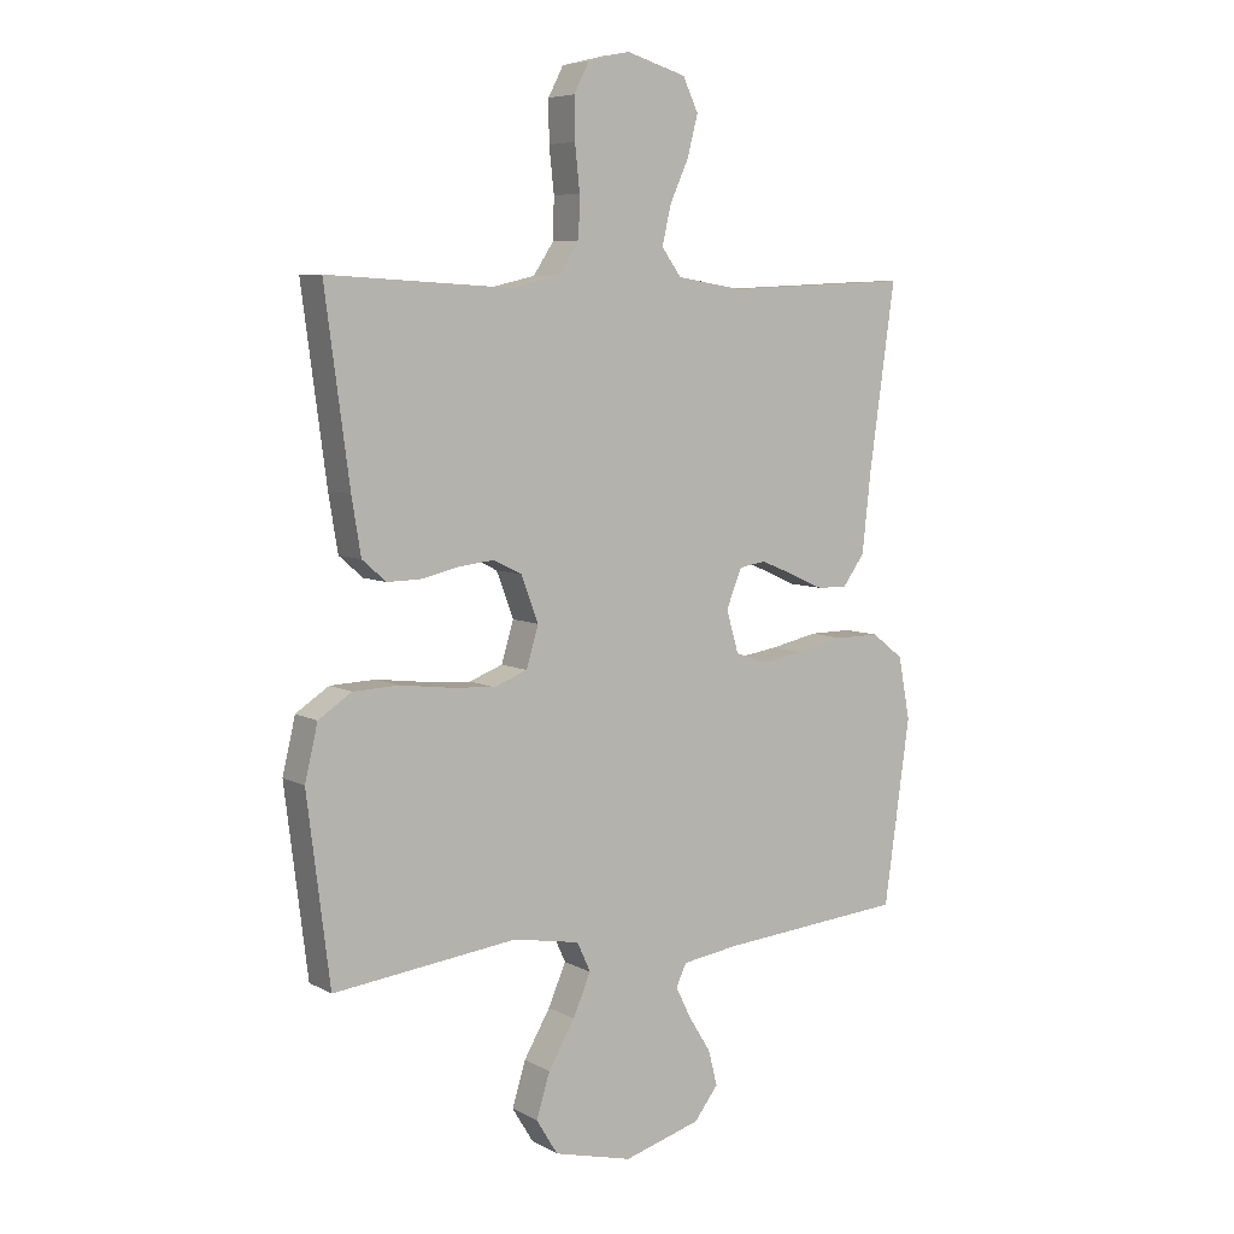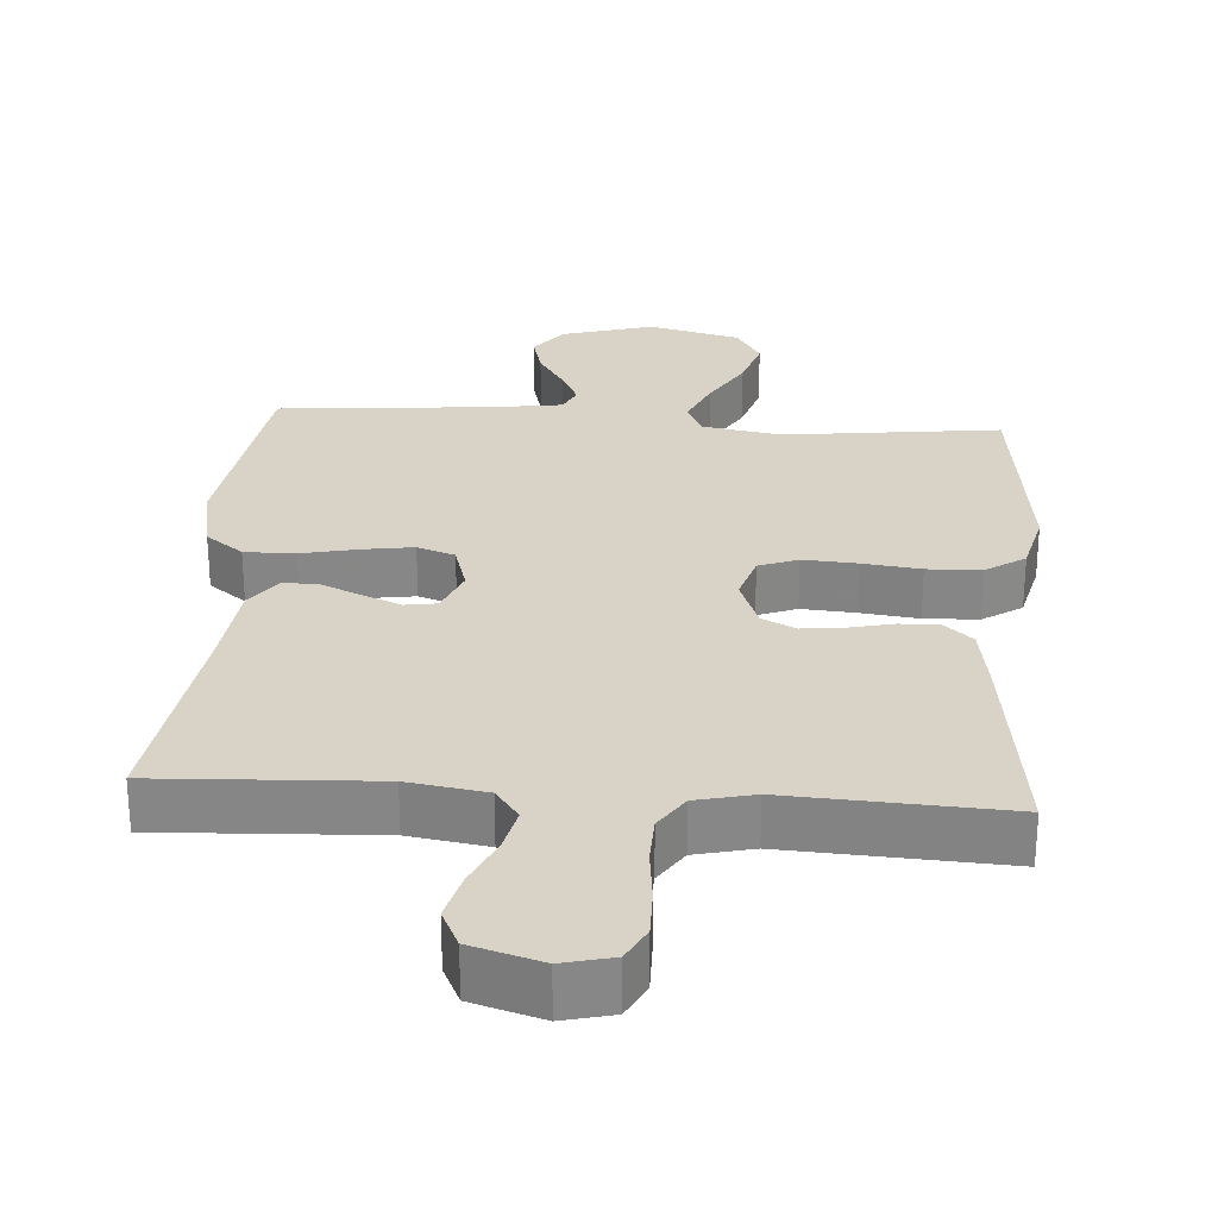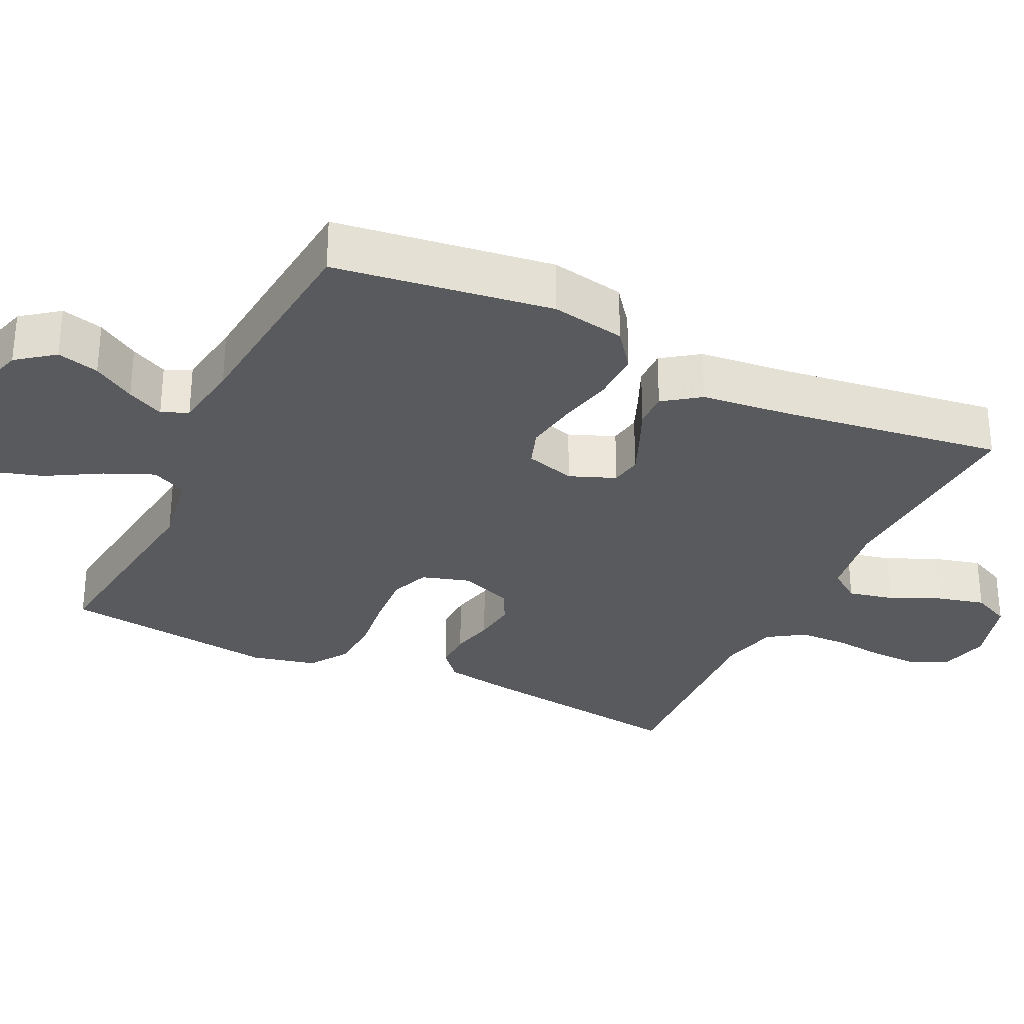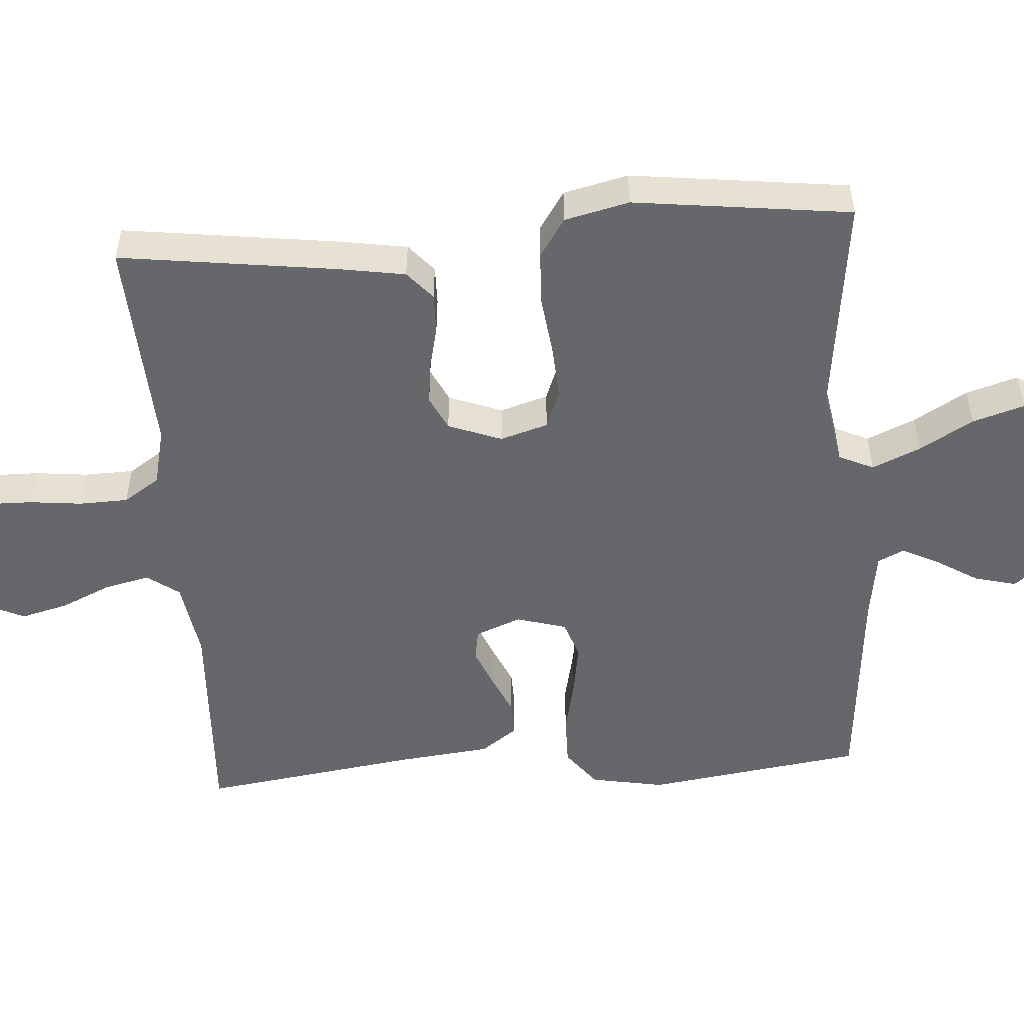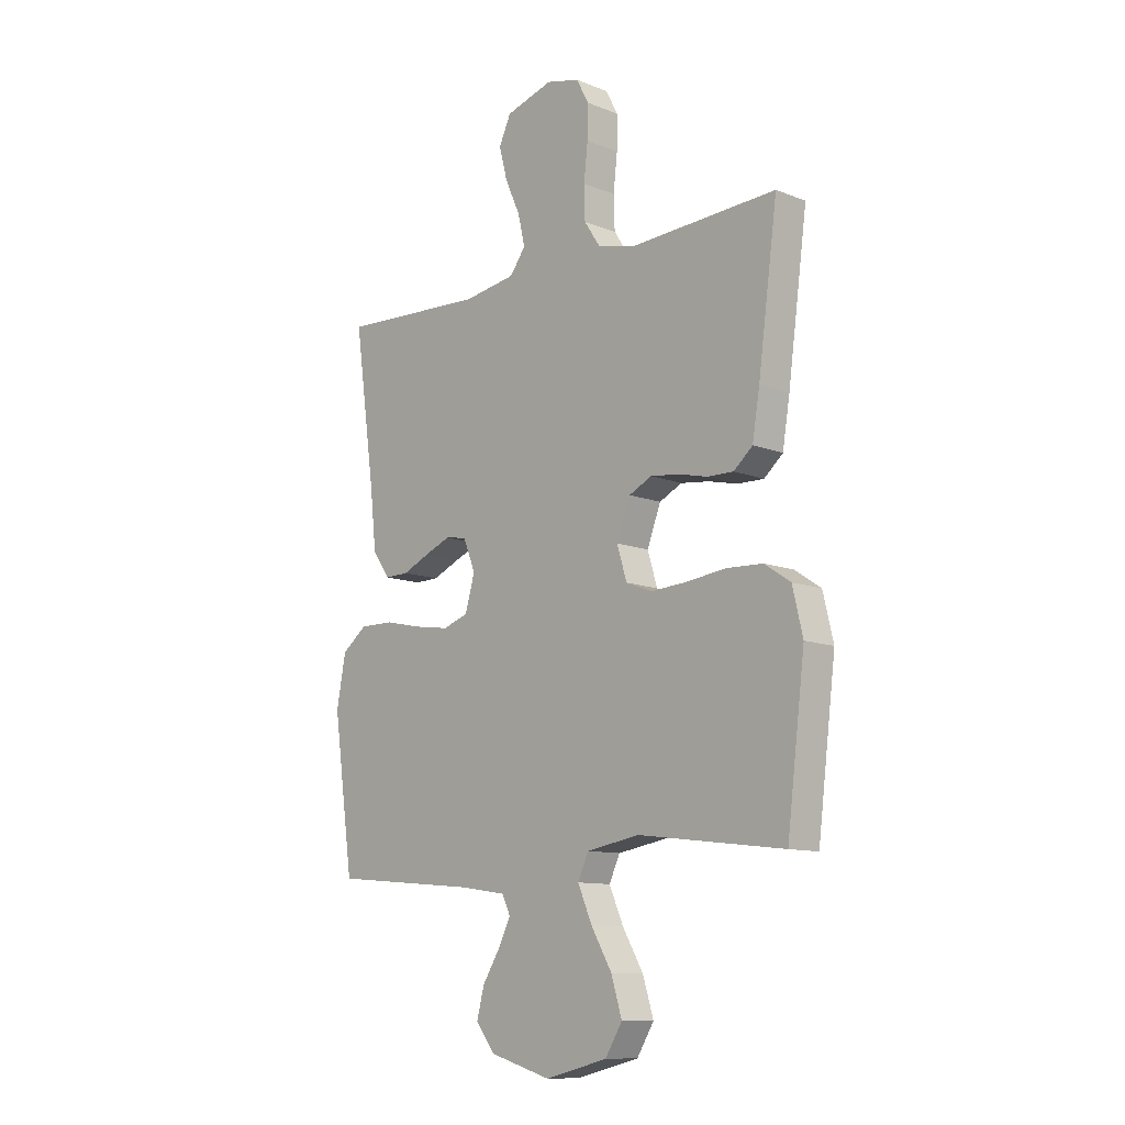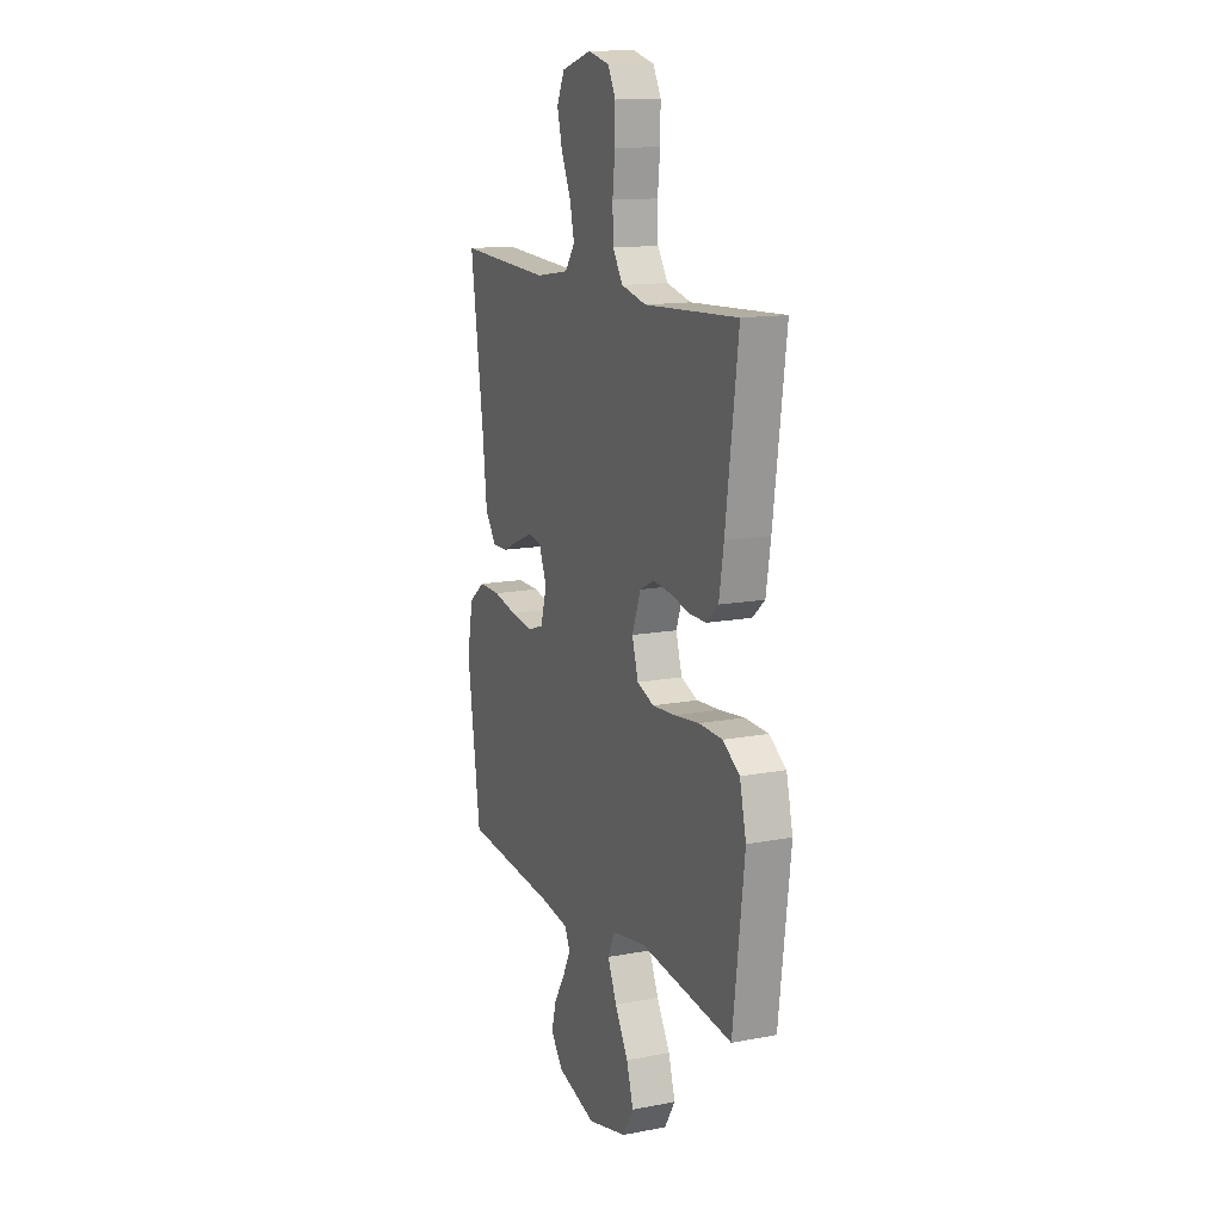
<metadata>
{"format":"obj","ext":"obj","renderer":"f3d","projection":"perspective","resolution":1024,"background":"white","views":[{"elev":6.6,"azim":146.6,"up":"+Z"},{"elev":27.8,"azim":4.1,"up":"+Y"},{"elev":-30.5,"azim":-115.7,"up":"+Y"},{"elev":-52.0,"azim":94.1,"up":"+Y"},{"elev":-11.1,"azim":45.8,"up":"+Z"},{"elev":13.7,"azim":66.8,"up":"+Z"}]}
</metadata>
<code>
v -0.5 0.07 -0.5
v -0.542 0.07 -0.2
v -0.523 0.07 -0.098
v -0.471 0.07 -0.058
v -0.401 0.07 -0.059
v -0.324 0.07 -0.076
v -0.253 0.07 -0.087
v -0.201 0.07 -0.069
v -0.181 0.07 0
v -0.206 0.07 0.063
v -0.25 0.07 0.07
v -0.303 0.07 0.048
v -0.359 0.07 0.023
v -0.408 0.07 0.022
v -0.444 0.07 0.072
v -0.458 0.07 0.2
v -0.5 0.07 0.5
v -0.2 0.07 0.485
v -0.092 0.07 0.502
v -0.06 0.07 0.546
v -0.074 0.07 0.608
v -0.105 0.07 0.677
v -0.122 0.07 0.743
v -0.097 0.07 0.796
v 0 0.07 0.825
v 0.069 0.07 0.808
v 0.094 0.07 0.76
v 0.093 0.07 0.693
v 0.085 0.07 0.62
v 0.087 0.07 0.553
v 0.12 0.07 0.503
v 0.2 0.07 0.484
v 0.5 0.07 0.5
v 0.46 0.07 0.2
v 0.445 0.07 0.109
v 0.406 0.07 0.075
v 0.352 0.07 0.076
v 0.292 0.07 0.09
v 0.233 0.07 0.097
v 0.186 0.07 0.074
v 0.158 0.07 0
v 0.178 0.07 -0.066
v 0.232 0.07 -0.087
v 0.306 0.07 -0.082
v 0.387 0.07 -0.072
v 0.462 0.07 -0.075
v 0.516 0.07 -0.111
v 0.537 0.07 -0.2
v 0.5 0.07 -0.5
v 0.2 0.07 -0.463
v 0.091 0.07 -0.482
v 0.069 0.07 -0.53
v 0.098 0.07 -0.597
v 0.141 0.07 -0.671
v 0.163 0.07 -0.743
v 0.128 0.07 -0.8
v 0 0.07 -0.832
v -0.126 0.07 -0.795
v -0.165 0.07 -0.744
v -0.15 0.07 -0.686
v -0.114 0.07 -0.628
v -0.089 0.07 -0.577
v -0.106 0.07 -0.541
v -0.2 0.07 -0.527
v -0.5 0 -0.5
v -0.542 0 -0.2
v -0.523 0 -0.098
v -0.471 0 -0.058
v -0.401 0 -0.059
v -0.324 0 -0.076
v -0.253 0 -0.087
v -0.201 0 -0.069
v -0.181 0 0
v -0.206 0 0.063
v -0.25 0 0.07
v -0.303 0 0.048
v -0.359 0 0.023
v -0.408 0 0.022
v -0.444 0 0.072
v -0.458 0 0.2
v -0.5 0 0.5
v -0.2 0 0.485
v -0.092 0 0.502
v -0.06 0 0.546
v -0.074 0 0.608
v -0.105 0 0.677
v -0.122 0 0.743
v -0.097 0 0.796
v 0 0 0.825
v 0.069 0 0.808
v 0.094 0 0.76
v 0.093 0 0.693
v 0.085 0 0.62
v 0.087 0 0.553
v 0.12 0 0.503
v 0.2 0 0.484
v 0.5 0 0.5
v 0.46 0 0.2
v 0.445 0 0.109
v 0.406 0 0.075
v 0.352 0 0.076
v 0.292 0 0.09
v 0.233 0 0.097
v 0.186 0 0.074
v 0.158 0 0
v 0.178 0 -0.066
v 0.232 0 -0.087
v 0.306 0 -0.082
v 0.387 0 -0.072
v 0.462 0 -0.075
v 0.516 0 -0.111
v 0.537 0 -0.2
v 0.5 0 -0.5
v 0.2 0 -0.463
v 0.091 0 -0.482
v 0.069 0 -0.53
v 0.098 0 -0.597
v 0.141 0 -0.671
v 0.163 0 -0.743
v 0.128 0 -0.8
v 0 0 -0.832
v -0.126 0 -0.795
v -0.165 0 -0.744
v -0.15 0 -0.686
v -0.114 0 -0.628
v -0.089 0 -0.577
v -0.106 0 -0.541
v -0.2 0 -0.527
f 59 60 61
f 58 59 61
f 57 58 61
f 56 57 61
f 55 56 61
f 54 55 61
f 53 54 61
f 52 53 61 62
f 51 52 62 63
f 48 49 50
f 47 48 50
f 46 47 50
f 45 46 50
f 44 45 50
f 43 44 50 51
f 51 63 64
f 43 51 64
f 42 43 64
f 36 37 38
f 35 36 38
f 34 35 38
f 33 34 38
f 32 33 38
f 31 32 38 39
f 30 31 39 40
f 27 28 29
f 26 27 29
f 25 26 29
f 24 25 29
f 23 24 29
f 22 23 29
f 21 22 29
f 20 21 29 30
f 30 40 41
f 20 30 41
f 19 20 41
f 16 17 18
f 16 18 19
f 15 16 19
f 14 15 19
f 13 14 19
f 12 13 19
f 4 5 6
f 3 4 6
f 2 3 6
f 1 2 6
f 64 1 6
f 64 6 7
f 42 64 7 8
f 41 42 8 9
f 19 41 9 10
f 11 12 19
f 10 11 19
f 125 124 123
f 125 123 122
f 125 122 121
f 125 121 120
f 125 120 119
f 125 119 118
f 125 118 117
f 126 125 117 116
f 127 126 116 115
f 114 113 112
f 114 112 111
f 114 111 110
f 114 110 109
f 114 109 108
f 115 114 108 107
f 128 127 115
f 128 115 107
f 128 107 106
f 102 101 100
f 102 100 99
f 102 99 98
f 102 98 97
f 102 97 96
f 103 102 96 95
f 104 103 95 94
f 93 92 91
f 93 91 90
f 93 90 89
f 93 89 88
f 93 88 87
f 93 87 86
f 93 86 85
f 94 93 85 84
f 105 104 94
f 105 94 84
f 105 84 83
f 82 81 80
f 83 82 80
f 83 80 79
f 83 79 78
f 83 78 77
f 83 77 76
f 70 69 68
f 70 68 67
f 70 67 66
f 70 66 65
f 70 65 128
f 71 70 128
f 72 71 128 106
f 73 72 106 105
f 74 73 105 83
f 83 76 75
f 83 75 74
f 1 65 66 2
f 2 66 67 3
f 3 67 68 4
f 4 68 69 5
f 5 69 70 6
f 6 70 71 7
f 7 71 72 8
f 8 72 73 9
f 9 73 74 10
f 10 74 75 11
f 11 75 76 12
f 12 76 77 13
f 13 77 78 14
f 14 78 79 15
f 15 79 80 16
f 16 80 81 17
f 17 81 82 18
f 18 82 83 19
f 19 83 84 20
f 20 84 85 21
f 21 85 86 22
f 22 86 87 23
f 23 87 88 24
f 24 88 89 25
f 25 89 90 26
f 26 90 91 27
f 27 91 92 28
f 28 92 93 29
f 29 93 94 30
f 30 94 95 31
f 31 95 96 32
f 32 96 97 33
f 33 97 98 34
f 34 98 99 35
f 35 99 100 36
f 36 100 101 37
f 37 101 102 38
f 38 102 103 39
f 39 103 104 40
f 40 104 105 41
f 41 105 106 42
f 42 106 107 43
f 43 107 108 44
f 44 108 109 45
f 45 109 110 46
f 46 110 111 47
f 47 111 112 48
f 48 112 113 49
f 49 113 114 50
f 50 114 115 51
f 51 115 116 52
f 52 116 117 53
f 53 117 118 54
f 54 118 119 55
f 55 119 120 56
f 56 120 121 57
f 57 121 122 58
f 58 122 123 59
f 59 123 124 60
f 60 124 125 61
f 61 125 126 62
f 62 126 127 63
f 63 127 128 64
f 64 128 65 1

</code>
